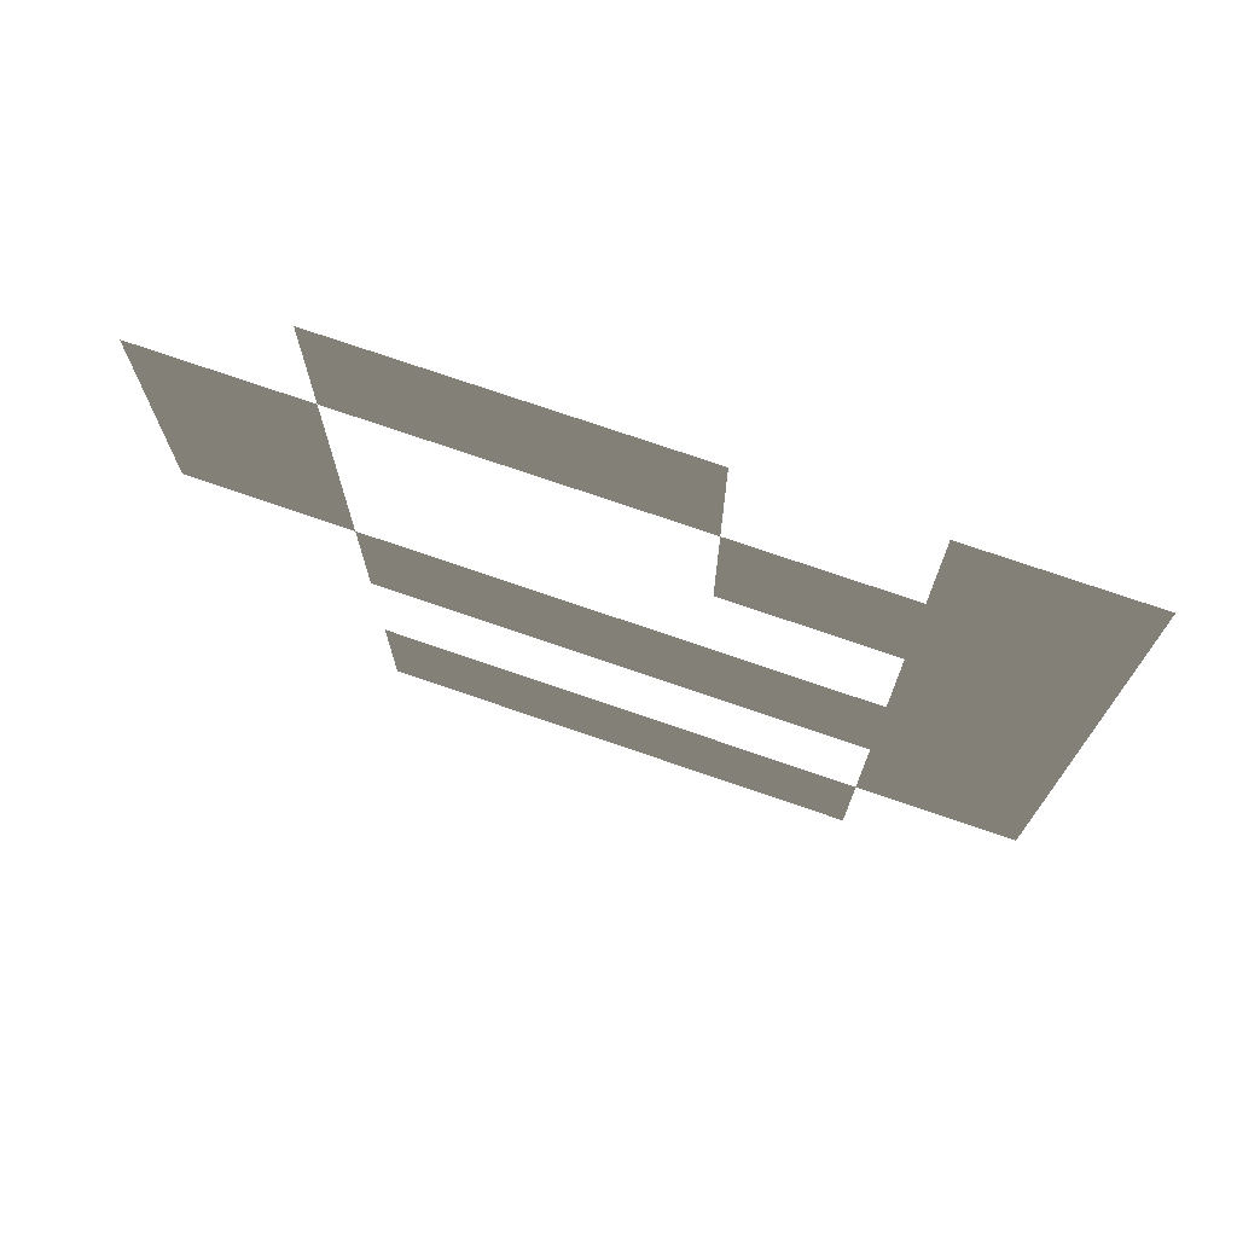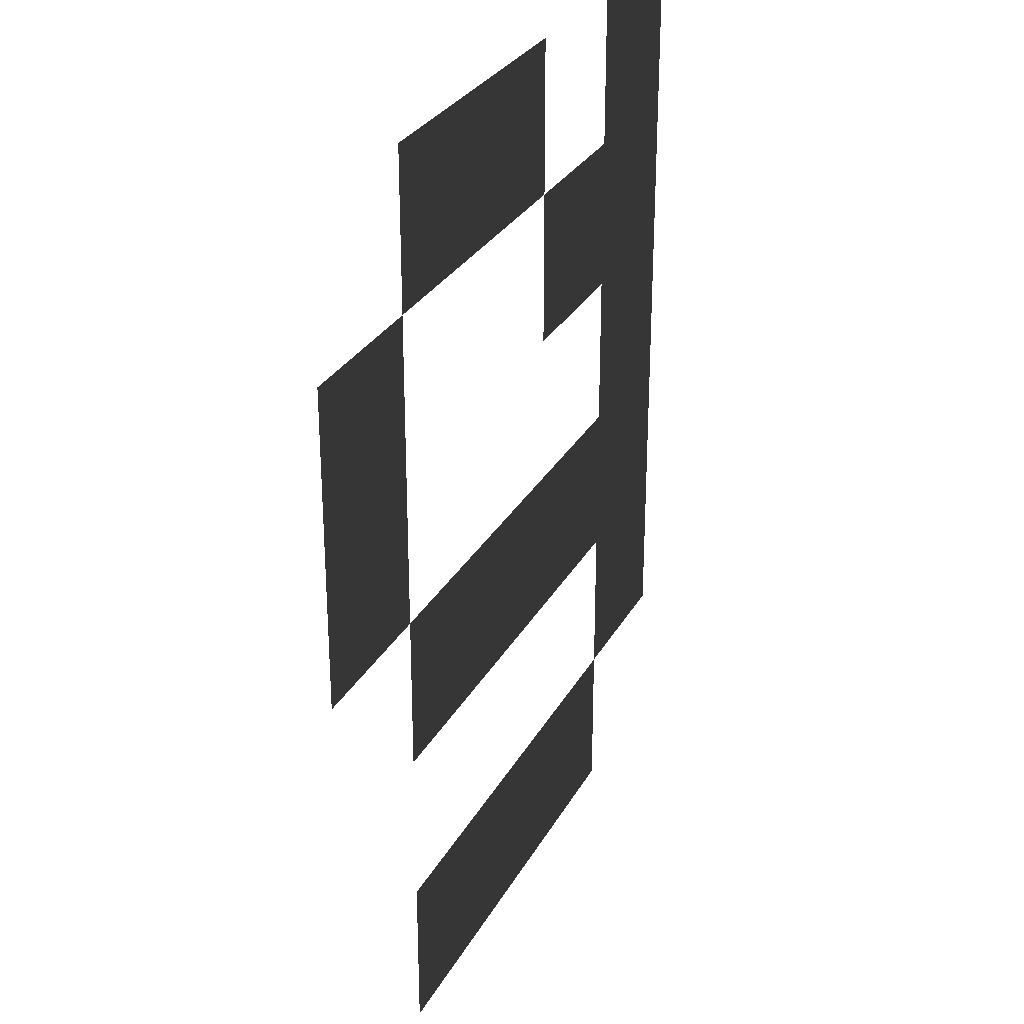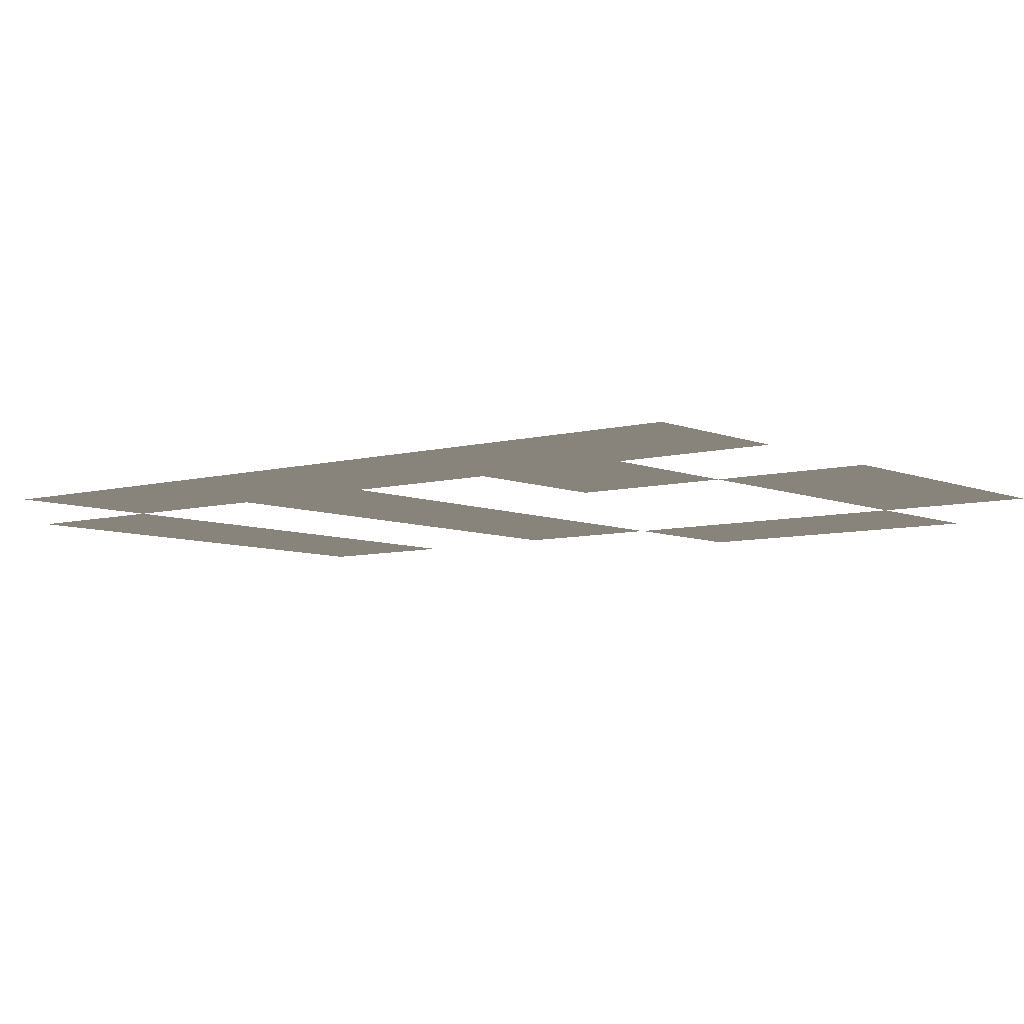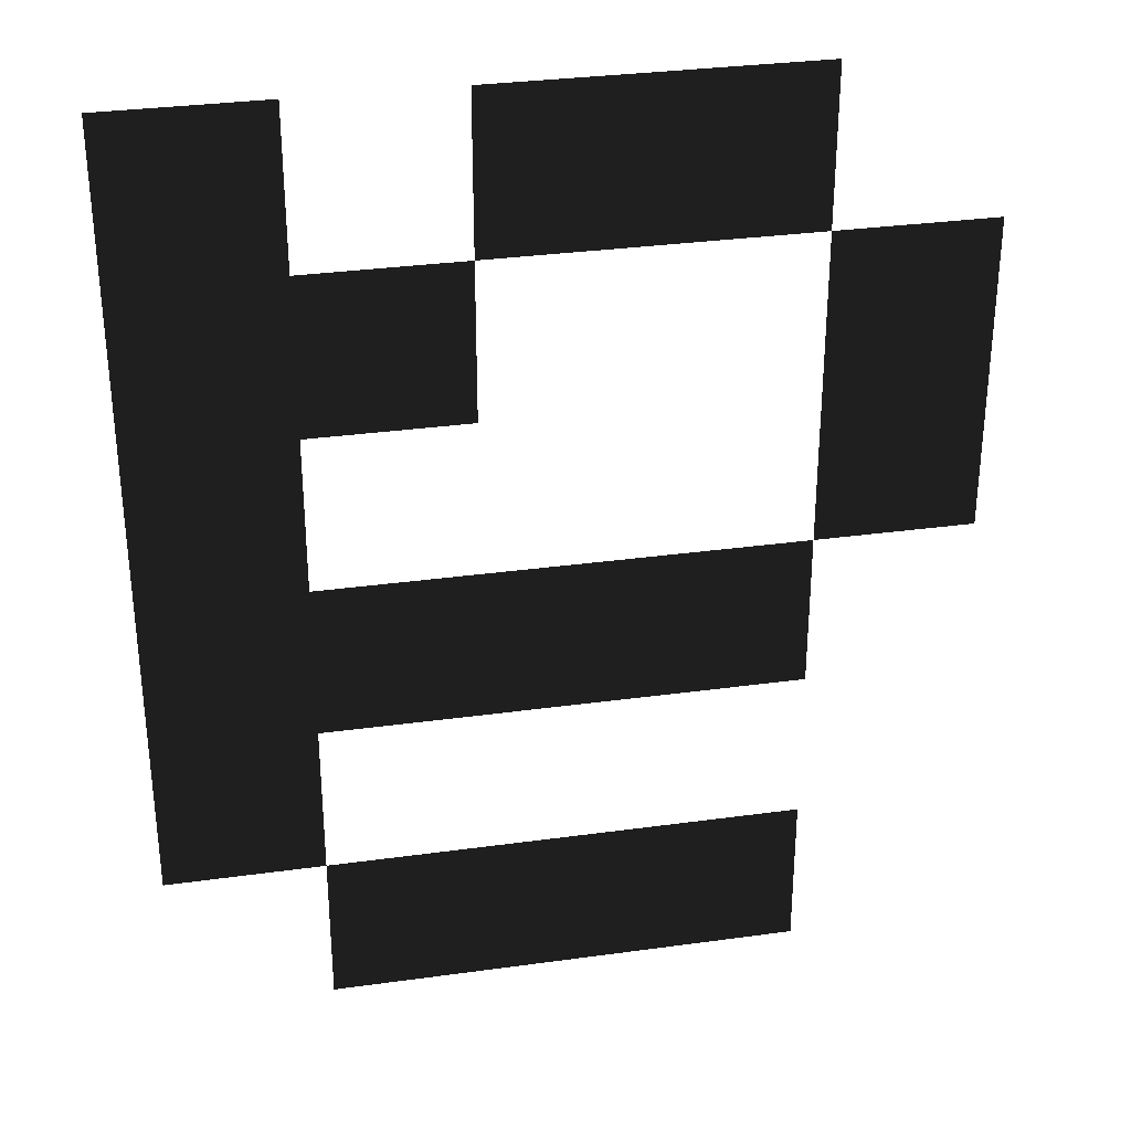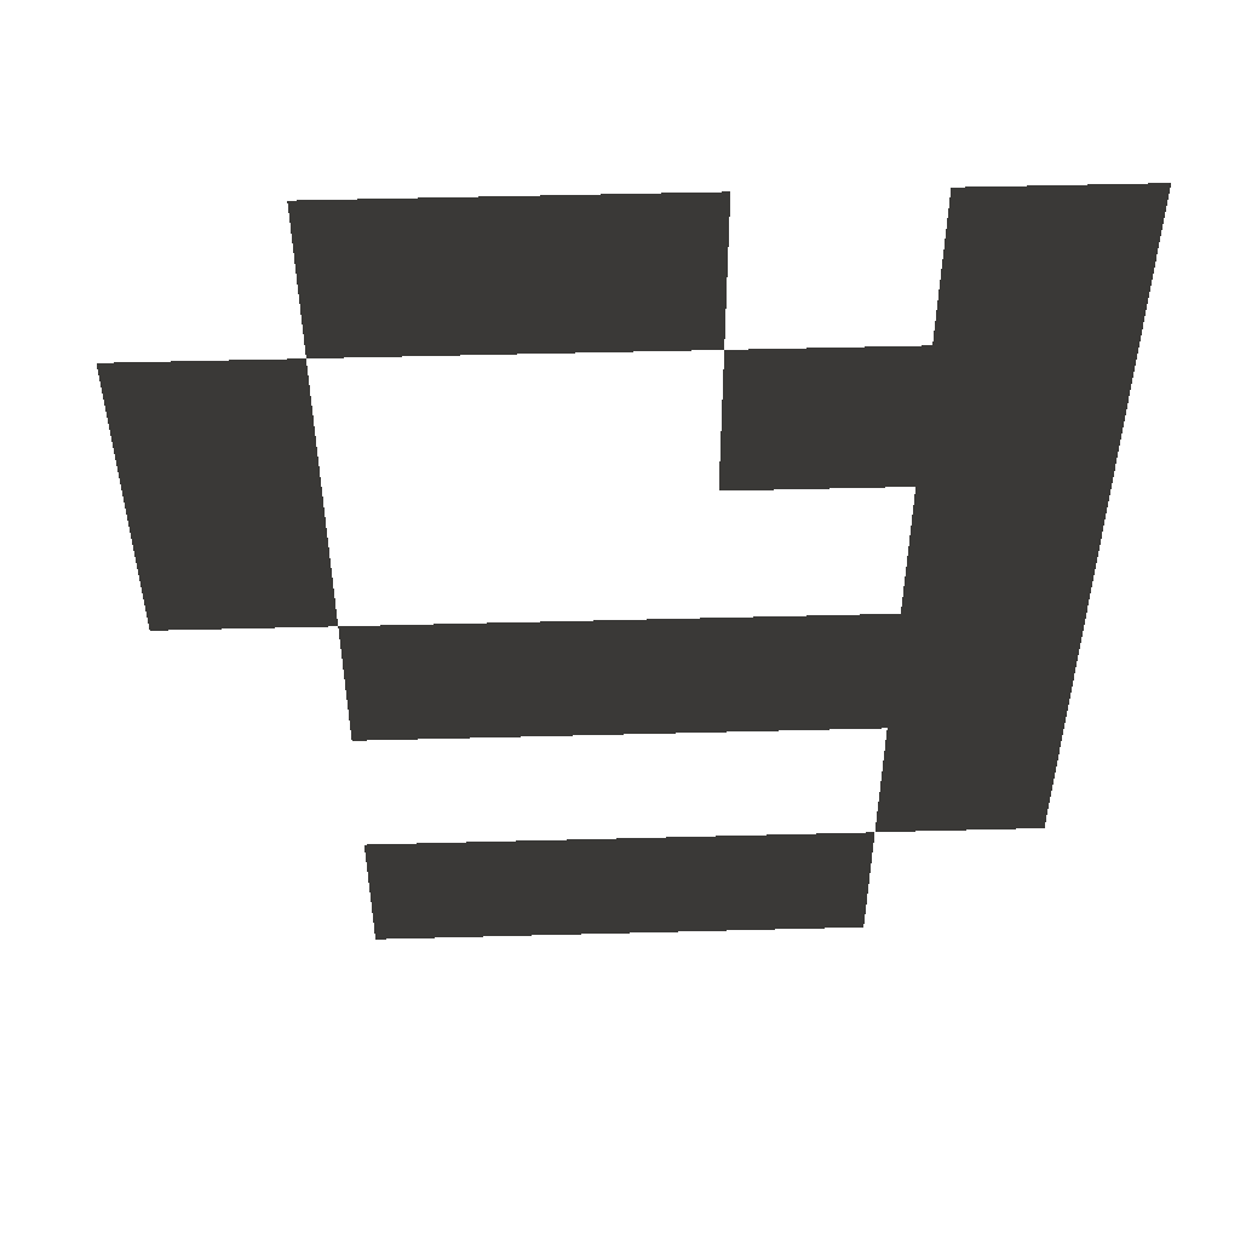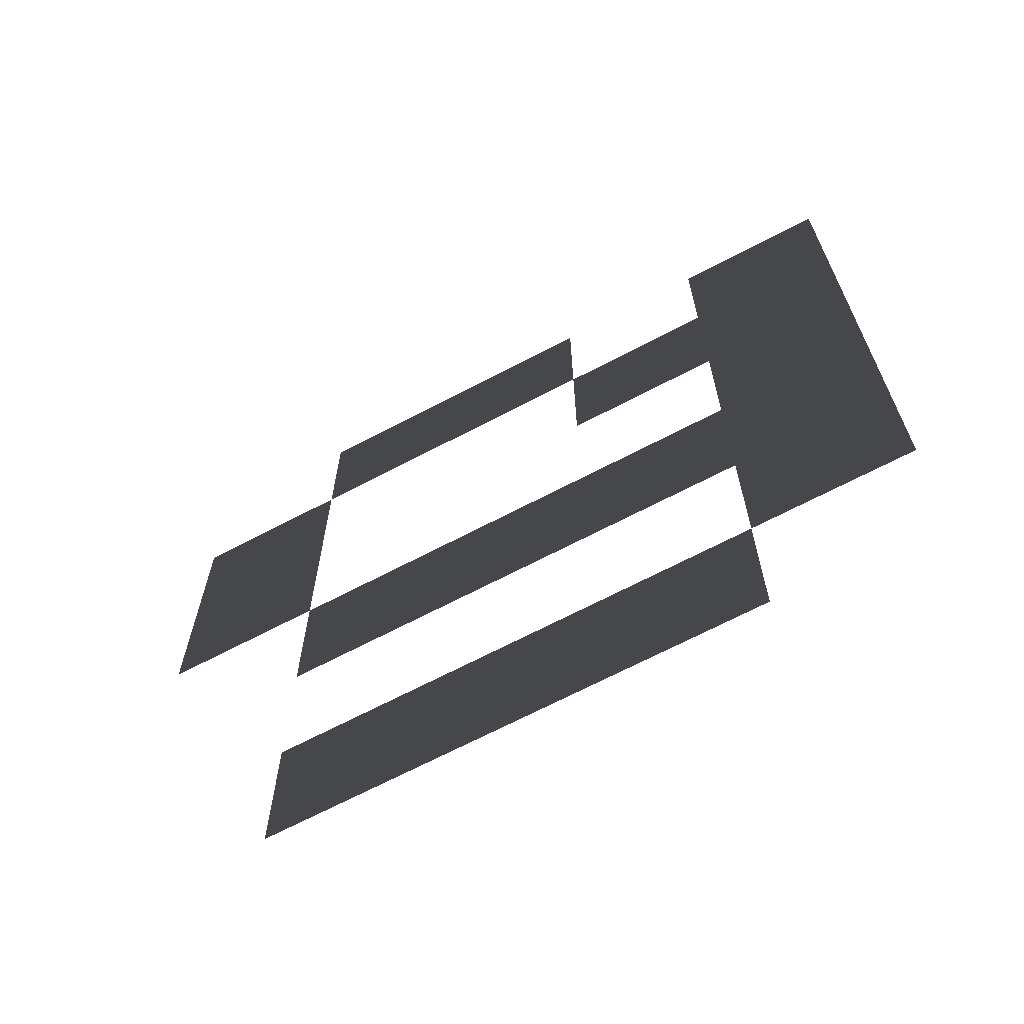
<metadata>
{"format":"obj","ext":"obj","renderer":"f3d","projection":"perspective","resolution":1024,"background":"white","views":[{"elev":74.4,"azim":19.0,"up":"+Y"},{"elev":28.9,"azim":-66.2,"up":"+Y"},{"elev":-6.8,"azim":129.1,"up":"+Z"},{"elev":31.9,"azim":169.0,"up":"+Y"},{"elev":50.1,"azim":-1.7,"up":"+Y"},{"elev":-68.3,"azim":27.7,"up":"+Y"}]}
</metadata>
<code>
v -165 330 -1.4e-05
v -55 330 -1.4e-05
v -55 220 -1e-05
v -165 220 -1e-05
v -110 275 -1.2e-05
v -55 330 -1.4e-05
v 55 330 -1.4e-05
v 55 220 -1e-05
v -55 220 -1e-05
v 0 275 -1.2e-05
v 165 330 -1.4e-05
v 275 330 -1.4e-05
v 275 220 -1e-05
v 165 220 -1e-05
v 220 275 -1.2e-05
v -275 220 -1e-05
v -165 220 -1e-05
v -165 110 -5e-06
v -275 110 -5e-06
v -220 165 -7e-06
v 55 220 -1e-05
v 165 220 -1e-05
v 165 110 -5e-06
v 55 110 -5e-06
v 110 165 -7e-06
v 165 220 -1e-05
v 275 220 -1e-05
v 275 110 -5e-06
v 165 110 -5e-06
v 220 165 -7e-06
v -275 110 -5e-06
v -165 110 -5e-06
v -165 0 0
v -275 0 0
v -220 55 -2e-06
v 165 110 -5e-06
v 275 110 -5e-06
v 275 0 0
v 165 0 0
v 220 55 -2e-06
v -165 0 0
v -55 0 0
v -55 -110 -5e-06
v -165 -110 -5e-06
v -110 -55 -2e-06
v -55 0 0
v 55 0 0
v 55 -110 -5e-06
v -55 -110 -5e-06
v 0 -55 -2e-06
v 55 0 0
v 165 0 0
v 165 -110 -5e-06
v 55 -110 -5e-06
v 110 -55 -2e-06
v 165 0 0
v 275 0 0
v 275 -110 -5e-06
v 165 -110 -5e-06
v 220 -55 -2e-06
v 165 -110 -5e-06
v 275 -110 -5e-06
v 275 -220 -1e-05
v 165 -220 -1e-05
v 220 -165 -7e-06
v -165 -220 -1e-05
v -55 -220 -1e-05
v -55 -330 -1.4e-05
v -165 -330 -1.4e-05
v -110 -275 -1.2e-05
v -55 -220 -1e-05
v 55 -220 -1e-05
v 55 -330 -1.4e-05
v -55 -330 -1.4e-05
v 0 -275 -1.2e-05
v 55 -220 -1e-05
v 165 -220 -1e-05
v 165 -330 -1.4e-05
v 55 -330 -1.4e-05
v 110 -275 -1.2e-05
g group0
g group1
f 4 2 3
f 2 4 1
f 9 7 8
f 7 9 6
f 14 12 13
f 12 14 11
f 19 17 18
f 17 19 16
f 24 22 23
f 22 24 21
f 29 27 28
f 27 29 26
f 34 32 33
f 32 34 31
f 39 37 38
f 37 39 36
f 44 42 43
f 42 44 41
f 49 47 48
f 47 49 46
f 54 52 53
f 52 54 51
f 59 57 58
f 57 59 56
f 64 62 63
f 62 64 61
f 69 67 68
f 67 69 66
f 74 72 73
f 72 74 71
f 79 77 78
f 77 79 76

</code>
